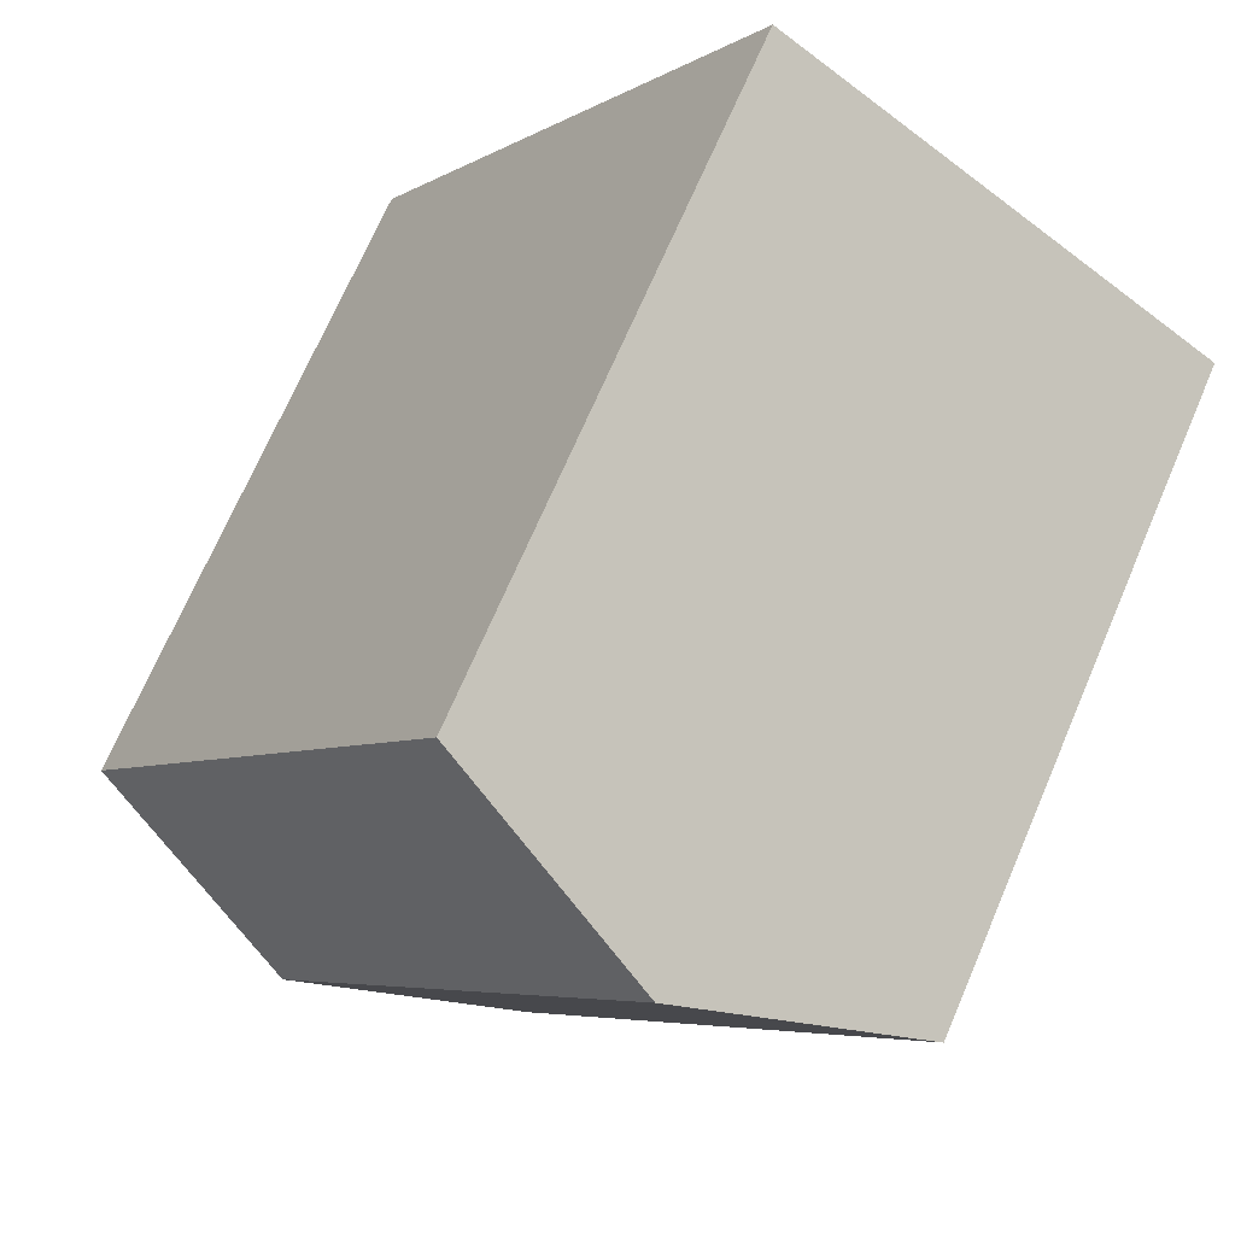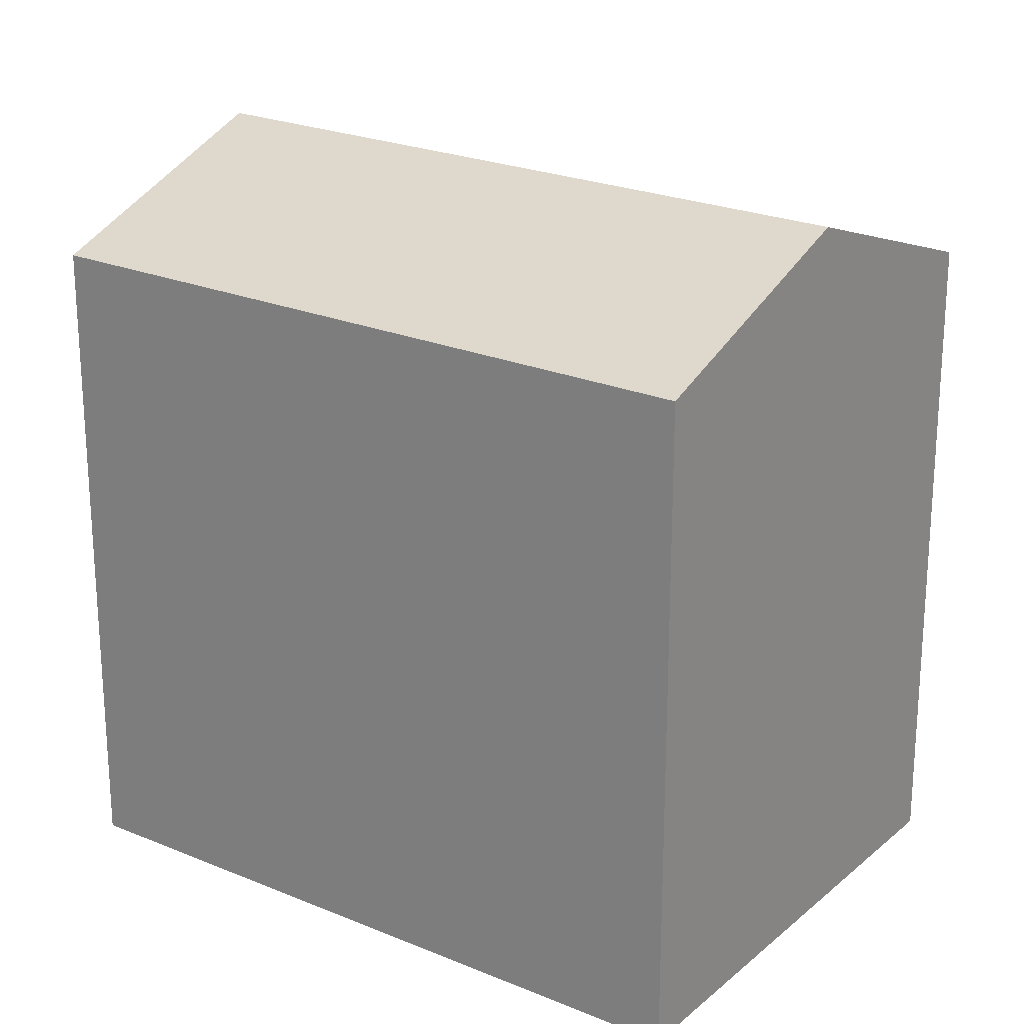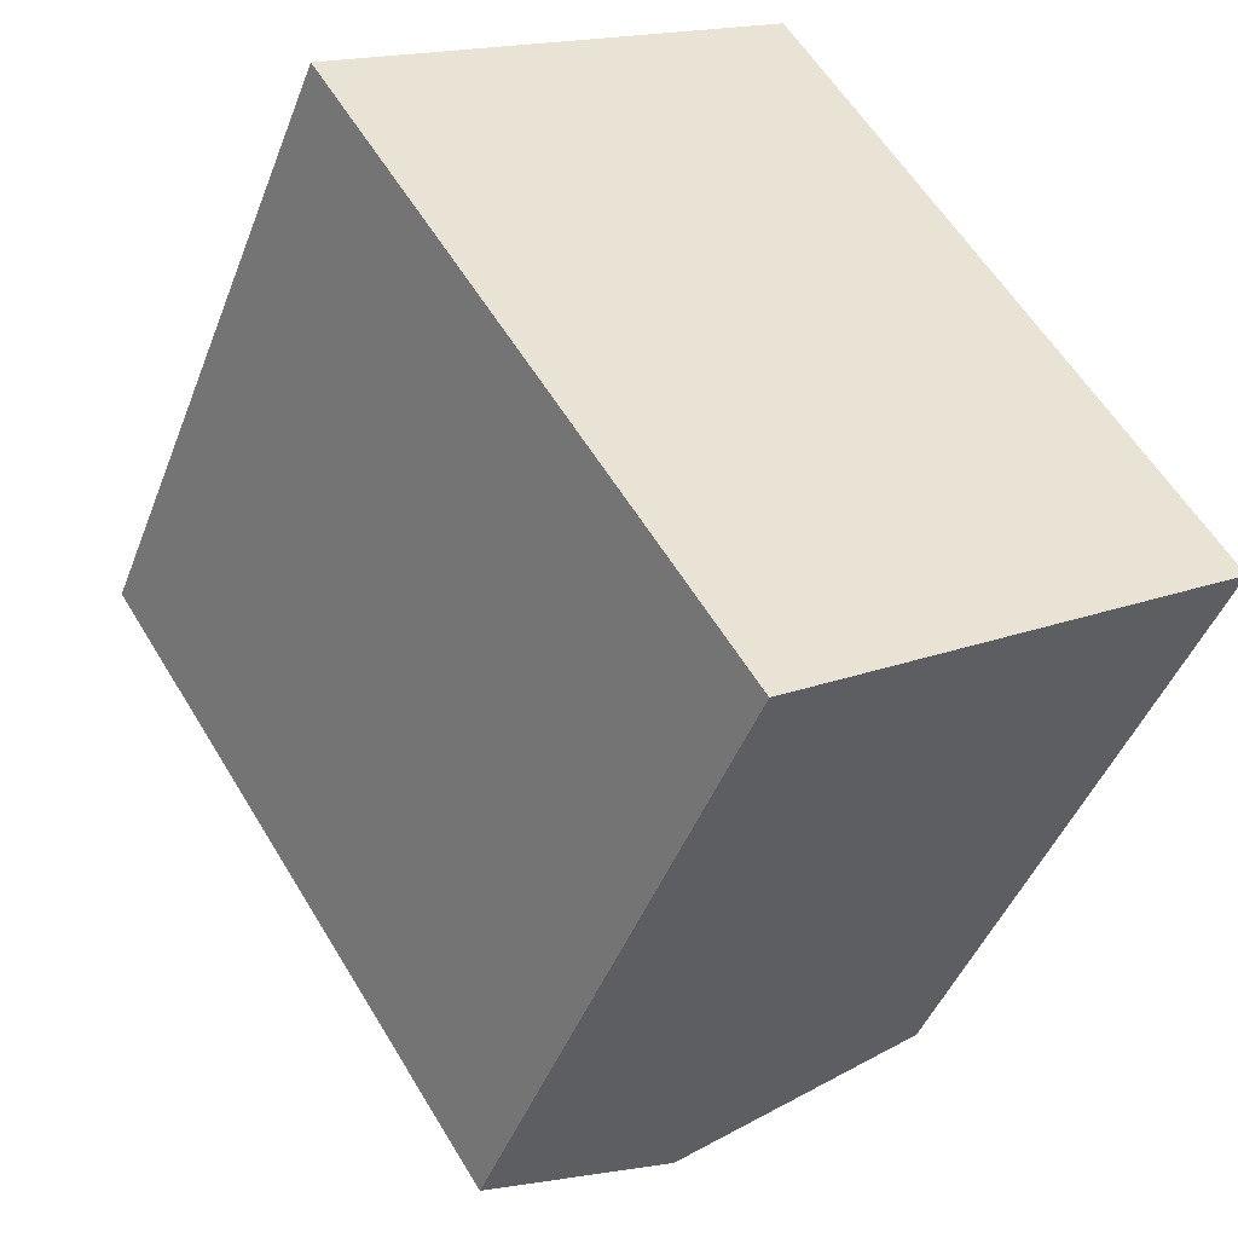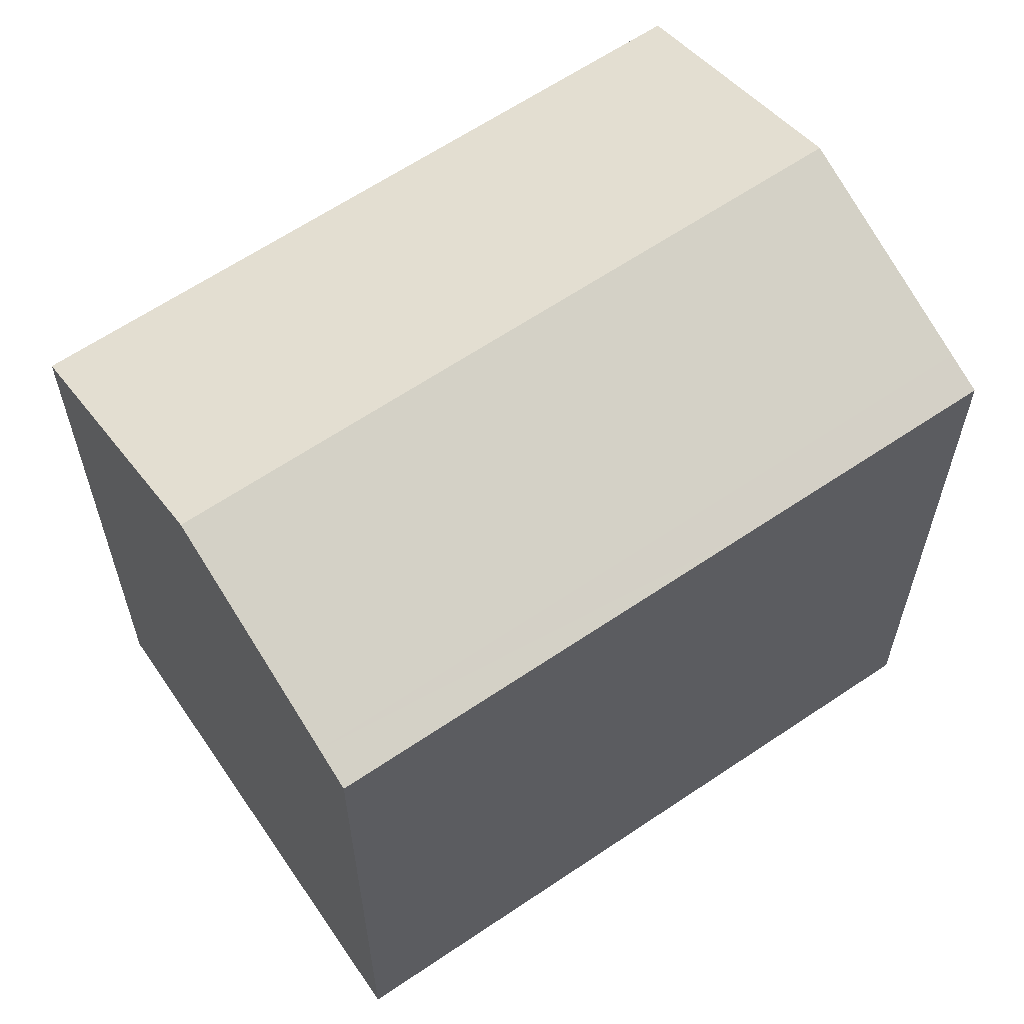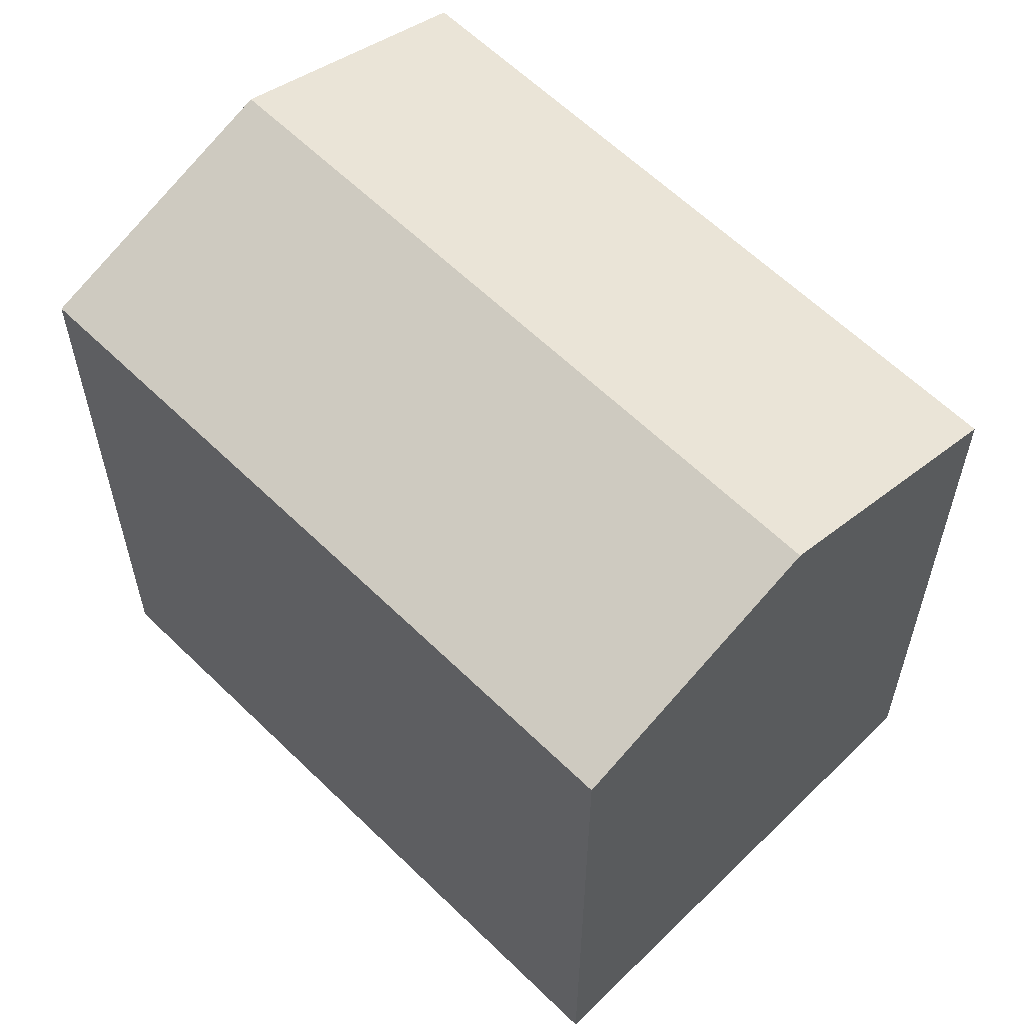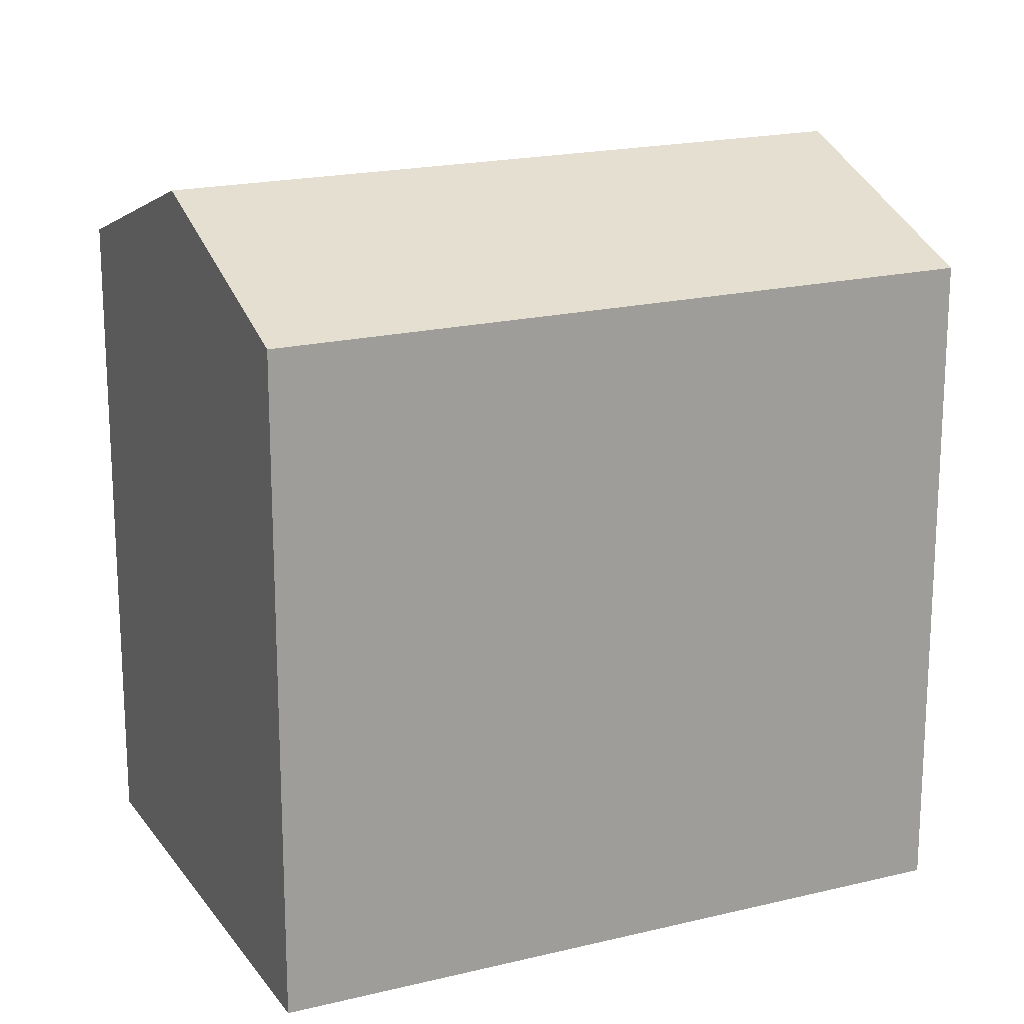
<metadata>
{"format":"obj","ext":"obj","renderer":"f3d","projection":"perspective","resolution":1024,"background":"white","views":[{"elev":70.5,"azim":-156.7,"up":"+Z"},{"elev":23.3,"azim":92.5,"up":"+Y"},{"elev":-45.1,"azim":-20.3,"up":"+Z"},{"elev":63.3,"azim":22.8,"up":"+Y"},{"elev":61.1,"azim":-78.1,"up":"+Y"},{"elev":19.0,"azim":32.2,"up":"+Y"}]}
</metadata>
<code>
v  5.397 18.56 3.51
v  3.103 16.3 -4.78
v  0 16.3 9.979e-16
v  14.97 18.56 -11.34
v  9.604 16.31 -14.83
v  16.81 16.3 -2.345
v  9.984 16.64 6.493
v  10.78 16.3 7.012
v  20.36 16.3 -7.839
v  19.57 16.63 -8.348
v  9.604 9.081e-16 -14.83
v  0 0 0
v  3.103 2.927e-16 -4.78
v  5.397 -2.149e-16 3.51
v  10.78 -4.294e-16 7.012
v  9.984 -3.976e-16 6.493
v  20.36 4.8e-16 -7.839
v  16.81 1.436e-16 -2.345
v  19.57 5.112e-16 -8.348
v  14.97 6.944e-16 -11.34
g defaultobject
f 1 2 3
f 2 1 4
f 2 4 5
f 6 7 8
f 7 6 9
f 7 9 10
f 7 10 1
f 1 10 4
f 11 2 5
f 2 11 3
f 3 11 12
f 12 11 13
f 12 1 3
f 1 12 7
f 7 12 8
f 8 12 14
f 8 14 15
f 15 14 16
f 15 6 8
f 6 15 9
f 9 15 17
f 17 15 18
f 17 10 9
f 10 17 4
f 4 17 5
f 5 17 11
f 11 17 19
f 11 19 20
f 18 19 17
f 19 18 20
f 20 18 11
f 11 18 15
f 11 15 13
f 13 15 16
f 13 16 14
f 13 14 12

</code>
